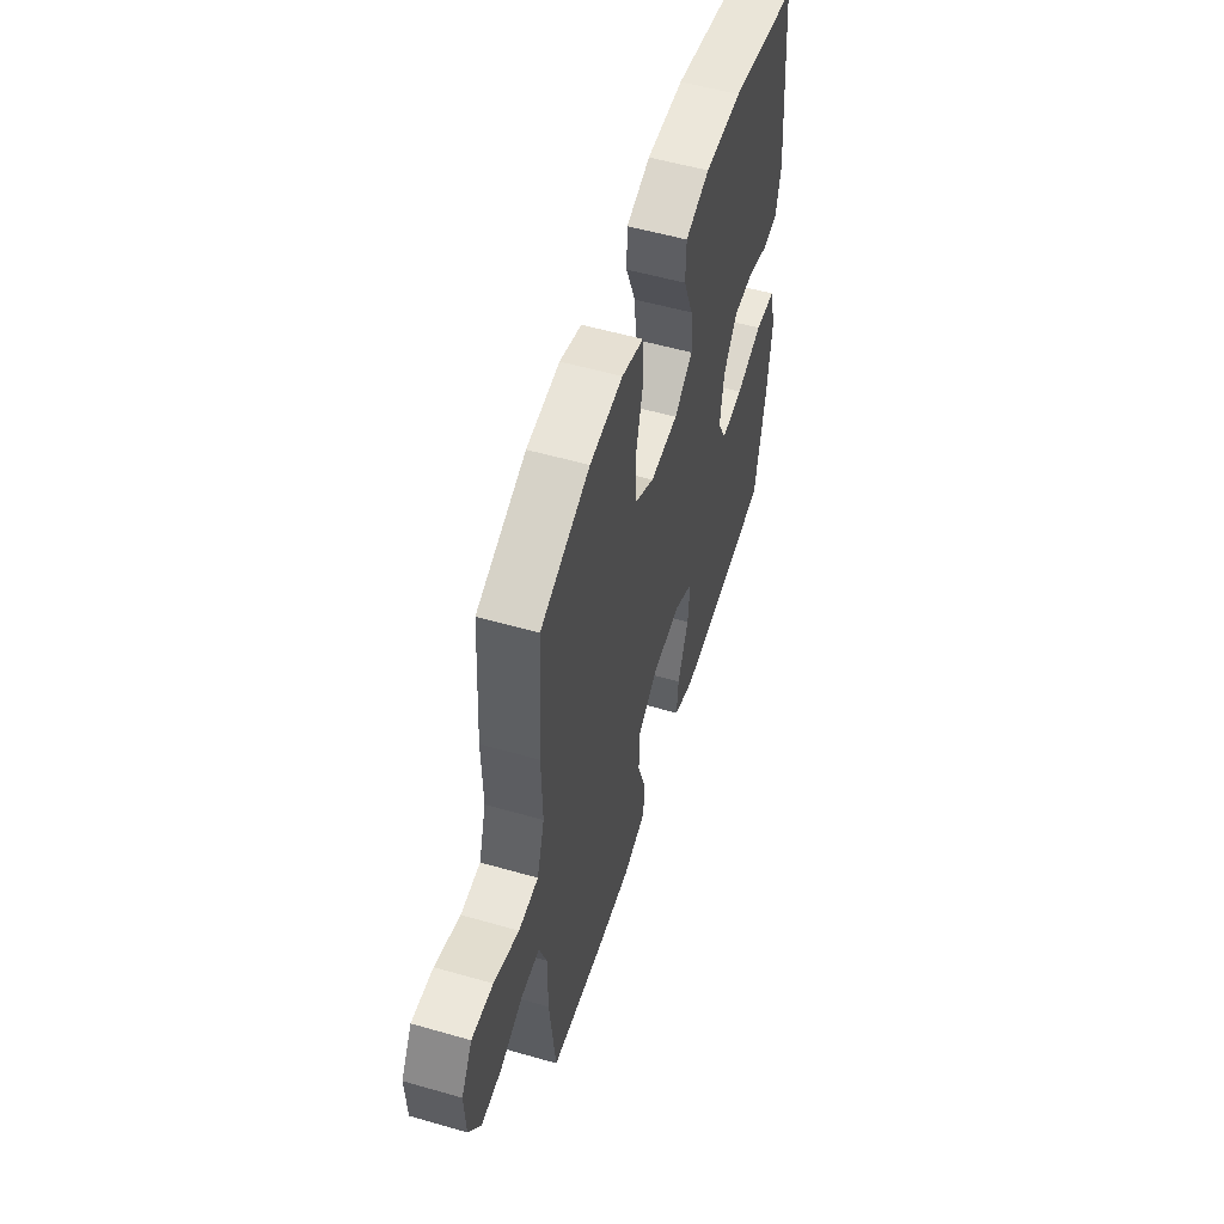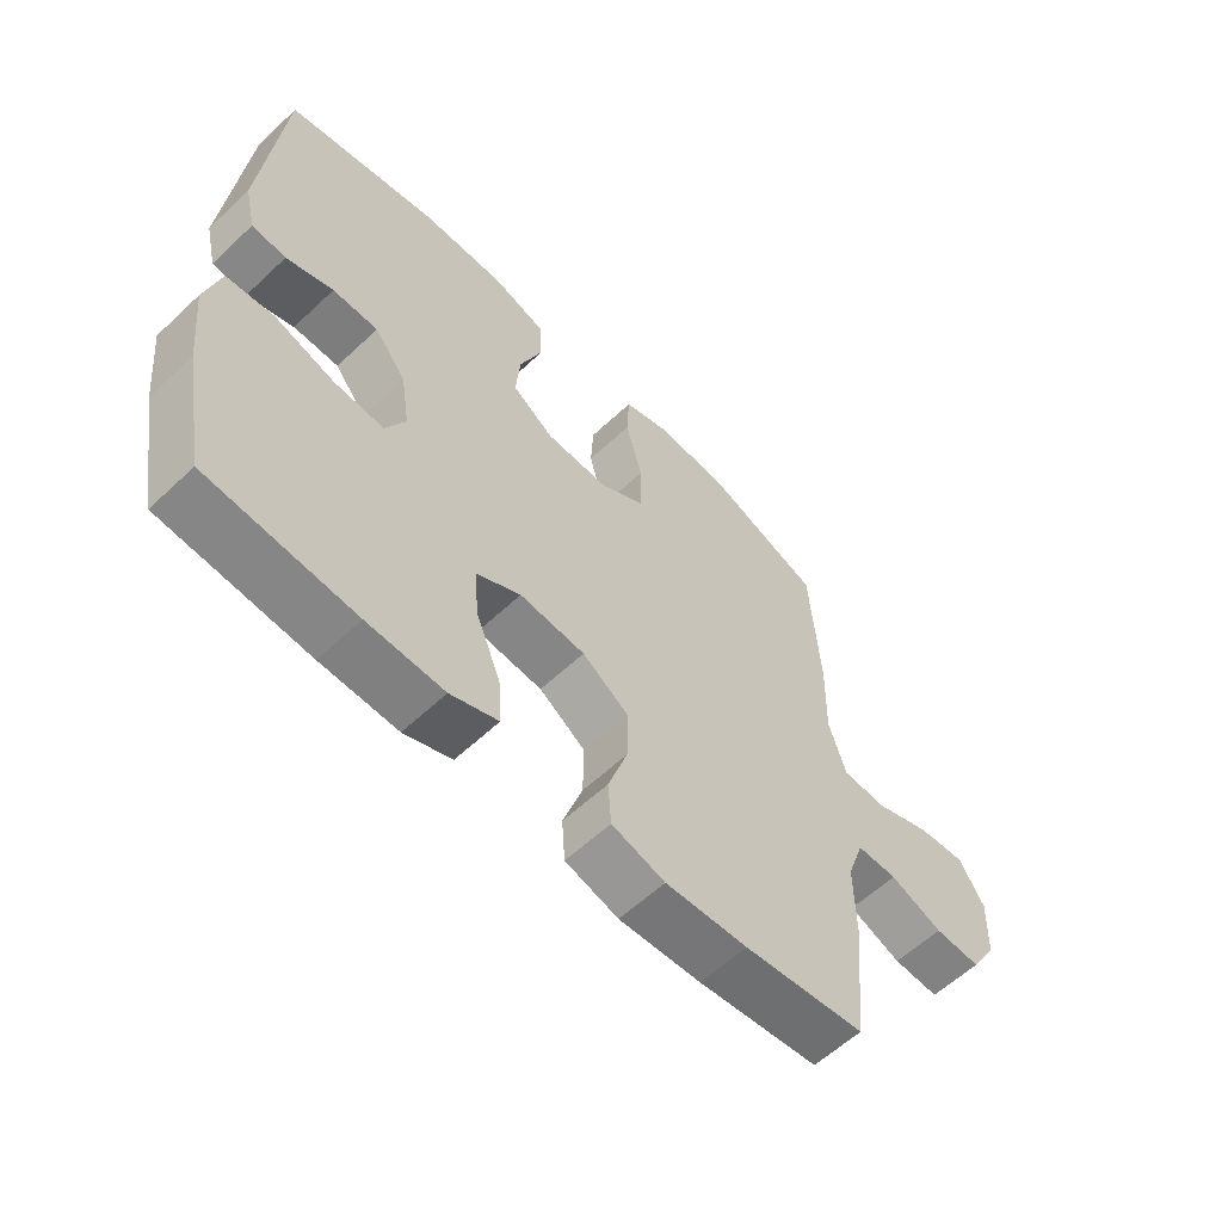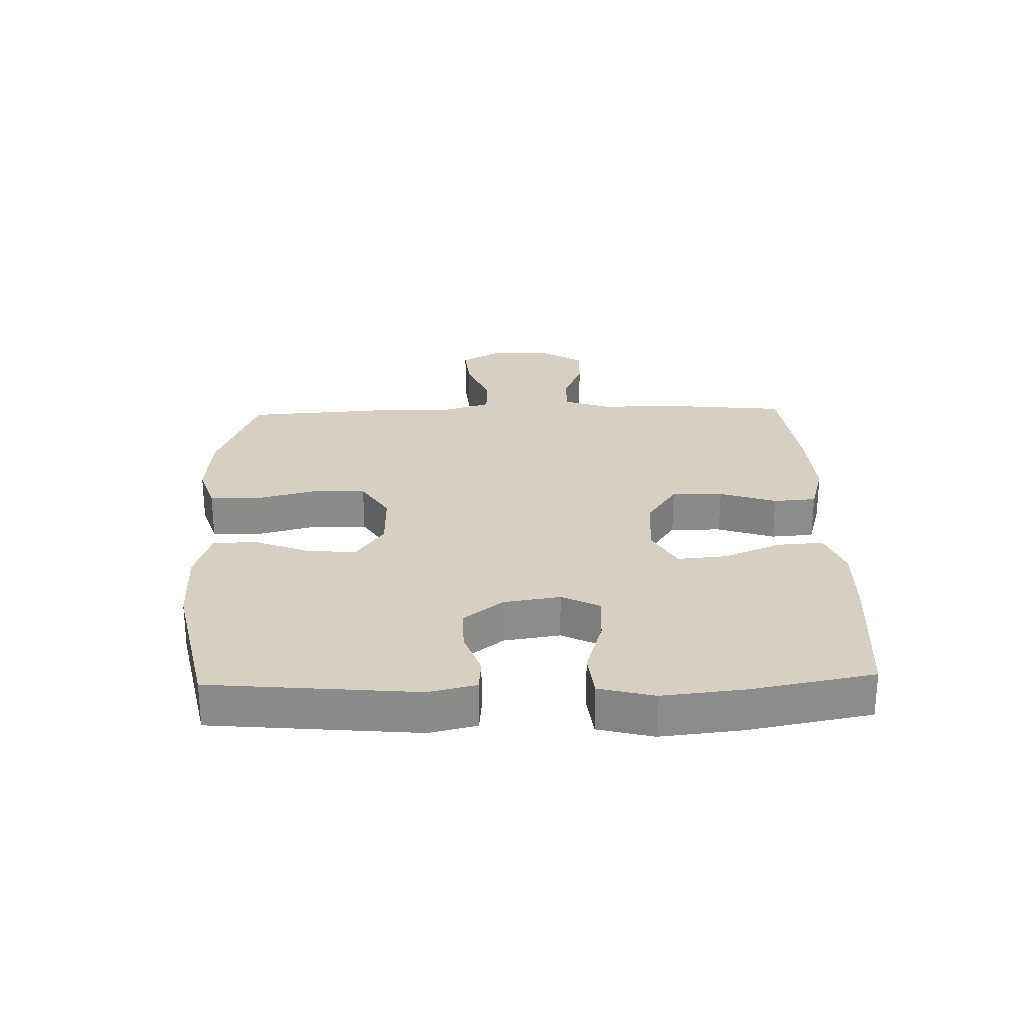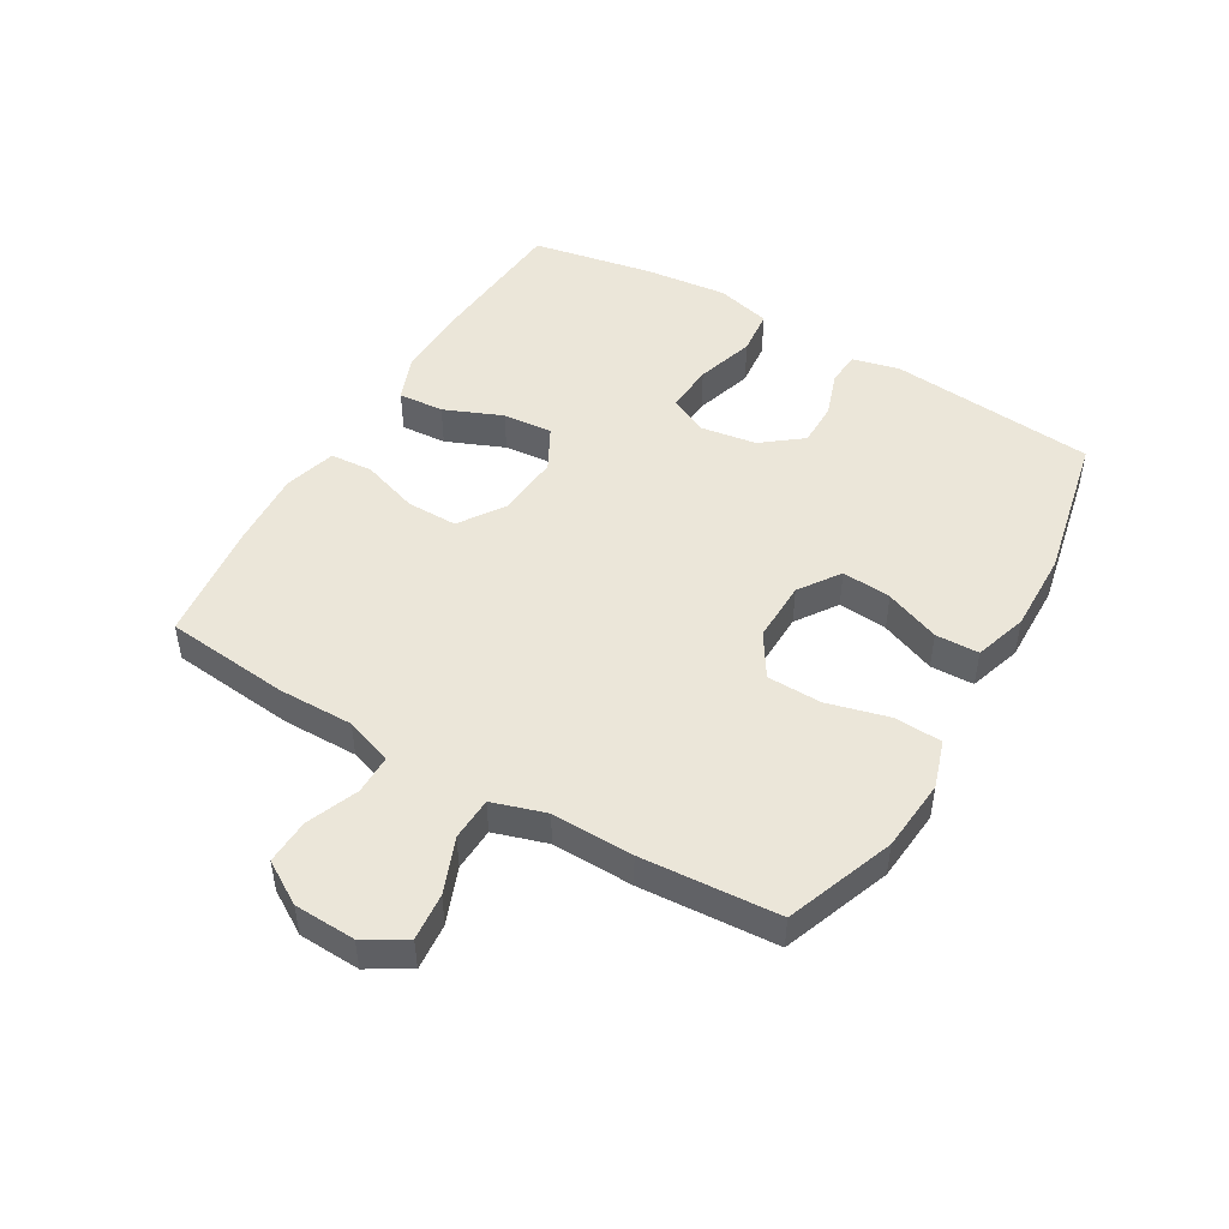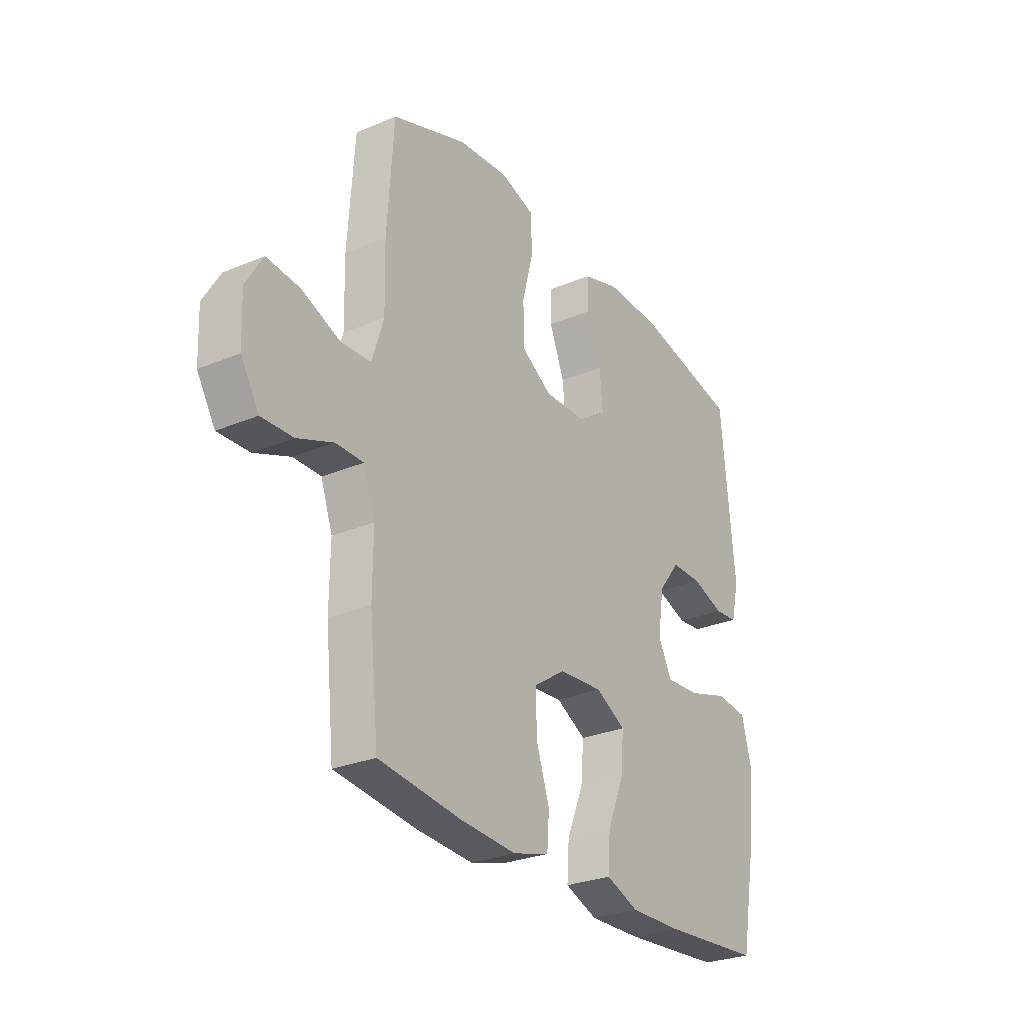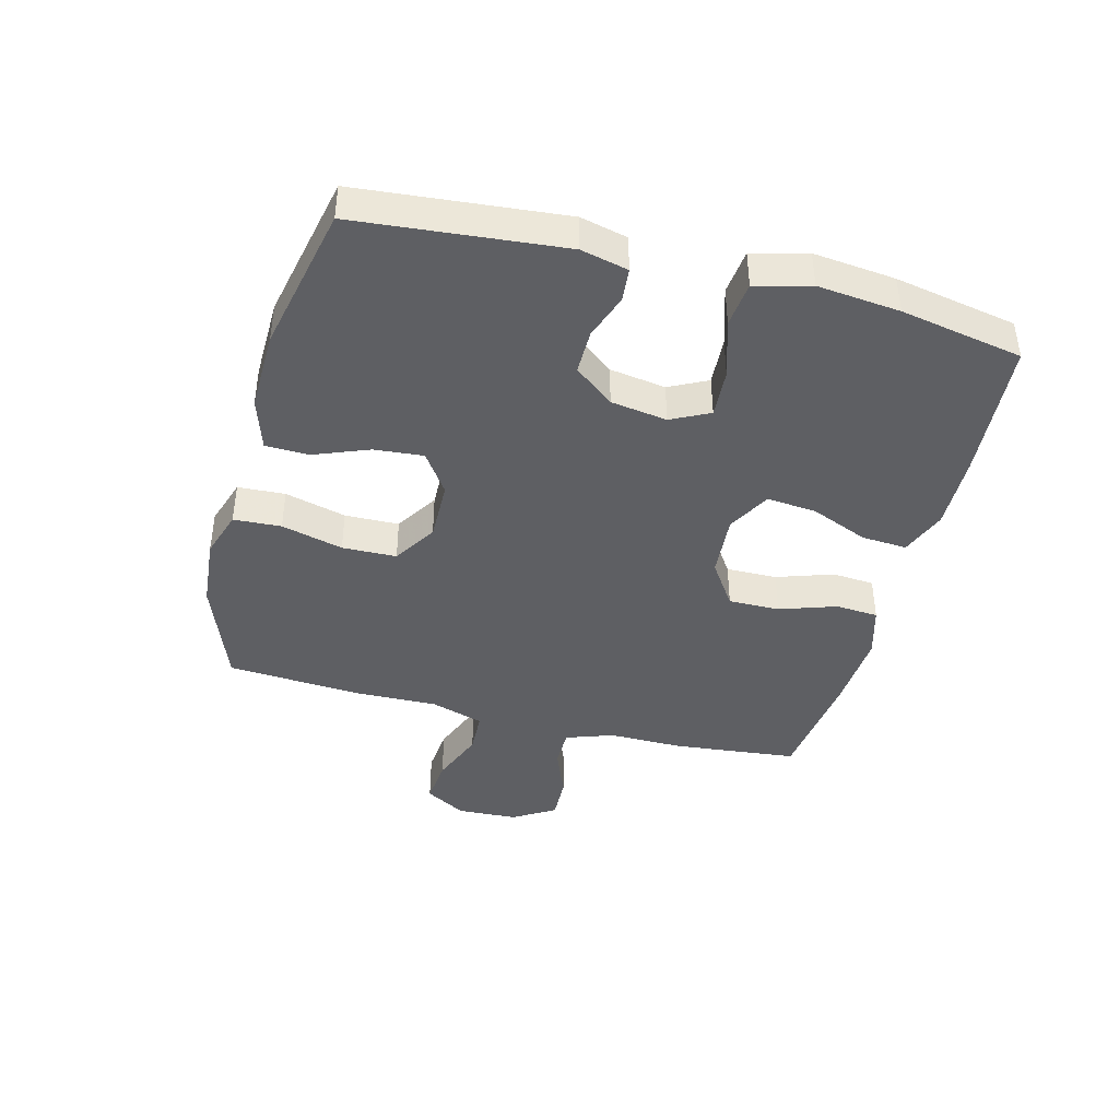
<metadata>
{"format":"obj","ext":"obj","renderer":"f3d","projection":"perspective","resolution":1024,"background":"white","views":[{"elev":54.8,"azim":-73.1,"up":"+Z"},{"elev":-59.2,"azim":134.0,"up":"+Z"},{"elev":26.1,"azim":88.3,"up":"+Y"},{"elev":48.3,"azim":-59.6,"up":"+Y"},{"elev":-27.8,"azim":-57.3,"up":"+Z"},{"elev":-41.7,"azim":75.4,"up":"+Y"}]}
</metadata>
<code>
v -0.5 0.07 0.5
v -0.325 0.07 0.565
v -0.208 0.07 0.575
v -0.131 0.07 0.55
v -0.127 0.07 0.473
v -0.153 0.07 0.373
v -0.151 0.07 0.285
v -0.081 0.07 0.241
v 0.018 0.07 0.243
v 0.084 0.07 0.288
v 0.077 0.07 0.368
v 0.042 0.07 0.457
v 0.044 0.07 0.527
v 0.129 0.07 0.554
v 0.26 0.07 0.551
v 0.5 0.07 0.5
v 0.531 0.07 0.166
v 0.513 0.07 0.09
v 0.459 0.07 0.085
v 0.385 0.07 0.111
v 0.313 0.07 0.111
v 0.263 0.07 0.047
v 0.249 0.07 -0.044
v 0.28 0.07 -0.106
v 0.359 0.07 -0.101
v 0.454 0.07 -0.072
v 0.528 0.07 -0.08
v 0.551 0.07 -0.169
v 0.537 0.07 -0.302
v 0.5 0.07 -0.5
v 0.269 0.07 -0.518
v 0.148 0.07 -0.521
v 0.073 0.07 -0.492
v 0.078 0.07 -0.418
v 0.117 0.07 -0.324
v 0.124 0.07 -0.244
v 0.054 0.07 -0.206
v -0.049 0.07 -0.214
v -0.122 0.07 -0.263
v -0.121 0.07 -0.346
v -0.09 0.07 -0.438
v -0.095 0.07 -0.507
v -0.179 0.07 -0.531
v -0.309 0.07 -0.523
v -0.5 0.07 -0.5
v -0.521 0.07 -0.297
v -0.52 0.07 -0.176
v -0.547 0.07 -0.099
v -0.611 0.07 -0.099
v -0.694 0.07 -0.132
v -0.767 0.07 -0.135
v -0.809 0.07 -0.066
v -0.813 0.07 0.033
v -0.774 0.07 0.099
v -0.698 0.07 0.092
v -0.609 0.07 0.057
v -0.539 0.07 0.06
v -0.512 0.07 0.146
v -0.515 0.07 0.278
v -0.5 0 0.5
v -0.325 0 0.565
v -0.208 0 0.575
v -0.131 0 0.55
v -0.127 0 0.473
v -0.153 0 0.373
v -0.151 0 0.285
v -0.081 0 0.241
v 0.018 0 0.243
v 0.084 0 0.288
v 0.077 0 0.368
v 0.042 0 0.457
v 0.044 0 0.527
v 0.129 0 0.554
v 0.26 0 0.551
v 0.5 0 0.5
v 0.531 0 0.166
v 0.513 0 0.09
v 0.459 0 0.085
v 0.385 0 0.111
v 0.313 0 0.111
v 0.263 0 0.047
v 0.249 0 -0.044
v 0.28 0 -0.106
v 0.359 0 -0.101
v 0.454 0 -0.072
v 0.528 0 -0.08
v 0.551 0 -0.169
v 0.537 0 -0.302
v 0.5 0 -0.5
v 0.269 0 -0.518
v 0.148 0 -0.521
v 0.073 0 -0.492
v 0.078 0 -0.418
v 0.117 0 -0.324
v 0.124 0 -0.244
v 0.054 0 -0.206
v -0.049 0 -0.214
v -0.122 0 -0.263
v -0.121 0 -0.346
v -0.09 0 -0.438
v -0.095 0 -0.507
v -0.179 0 -0.531
v -0.309 0 -0.523
v -0.5 0 -0.5
v -0.521 0 -0.297
v -0.52 0 -0.176
v -0.547 0 -0.099
v -0.611 0 -0.099
v -0.694 0 -0.132
v -0.767 0 -0.135
v -0.809 0 -0.066
v -0.813 0 0.033
v -0.774 0 0.099
v -0.698 0 0.092
v -0.609 0 0.057
v -0.539 0 0.06
v -0.512 0 0.146
v -0.515 0 0.278
f 58 59 1 2
f 57 58 2 3
f 53 54 55 56
f 53 56 57
f 52 53 57
f 49 50 51 52
f 48 49 52 57
f 47 48 57 3
f 40 41 42 43
f 39 40 43 44
f 32 33 34 35
f 32 35 36
f 31 32 36
f 30 31 36
f 29 30 36
f 28 29 36 37
f 25 26 27 28
f 24 25 28 37
f 17 18 19 20
f 17 20 21
f 16 17 21
f 15 16 21 22
f 11 12 13 14
f 10 11 14 15
f 3 4 5 6
f 3 6 7
f 47 3 7
f 46 47 7 8
f 39 44 45 46
f 38 39 46 8
f 23 24 37 38
f 23 38 8 9
f 10 15 22 23
f 9 10 23
f 61 60 118 117
f 62 61 117 116
f 115 114 113 112
f 116 115 112
f 116 112 111
f 111 110 109 108
f 116 111 108 107
f 62 116 107 106
f 102 101 100 99
f 103 102 99 98
f 94 93 92 91
f 95 94 91
f 95 91 90
f 95 90 89
f 95 89 88
f 96 95 88 87
f 87 86 85 84
f 96 87 84 83
f 79 78 77 76
f 80 79 76
f 80 76 75
f 81 80 75 74
f 73 72 71 70
f 74 73 70 69
f 65 64 63 62
f 66 65 62
f 66 62 106
f 67 66 106 105
f 105 104 103 98
f 67 105 98 97
f 97 96 83 82
f 68 67 97 82
f 82 81 74 69
f 82 69 68
f 1 60 61 2
f 2 61 62 3
f 3 62 63 4
f 4 63 64 5
f 5 64 65 6
f 6 65 66 7
f 7 66 67 8
f 8 67 68 9
f 9 68 69 10
f 10 69 70 11
f 11 70 71 12
f 12 71 72 13
f 13 72 73 14
f 14 73 74 15
f 15 74 75 16
f 16 75 76 17
f 17 76 77 18
f 18 77 78 19
f 19 78 79 20
f 20 79 80 21
f 21 80 81 22
f 22 81 82 23
f 23 82 83 24
f 24 83 84 25
f 25 84 85 26
f 26 85 86 27
f 27 86 87 28
f 28 87 88 29
f 29 88 89 30
f 30 89 90 31
f 31 90 91 32
f 32 91 92 33
f 33 92 93 34
f 34 93 94 35
f 35 94 95 36
f 36 95 96 37
f 37 96 97 38
f 38 97 98 39
f 39 98 99 40
f 40 99 100 41
f 41 100 101 42
f 42 101 102 43
f 43 102 103 44
f 44 103 104 45
f 45 104 105 46
f 46 105 106 47
f 47 106 107 48
f 48 107 108 49
f 49 108 109 50
f 50 109 110 51
f 51 110 111 52
f 52 111 112 53
f 53 112 113 54
f 54 113 114 55
f 55 114 115 56
f 56 115 116 57
f 57 116 117 58
f 58 117 118 59
f 59 118 60 1

</code>
